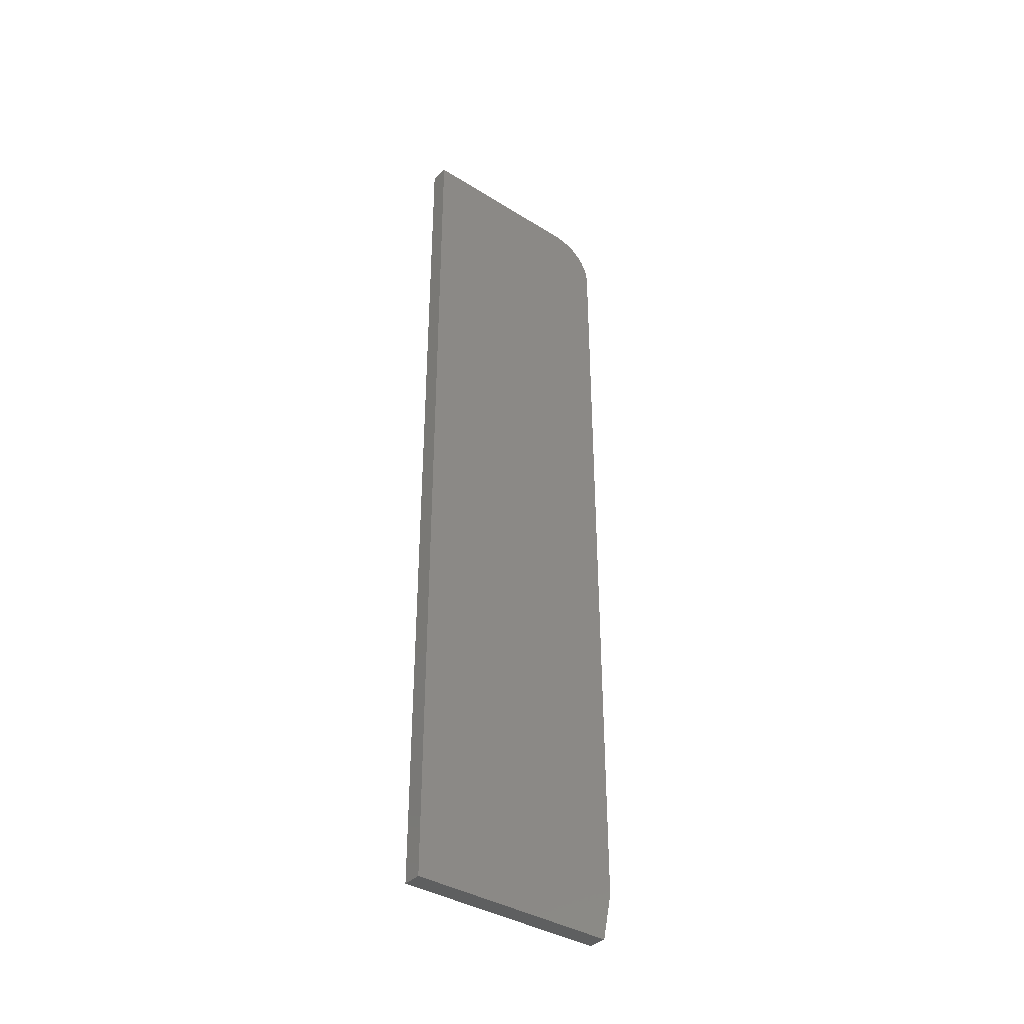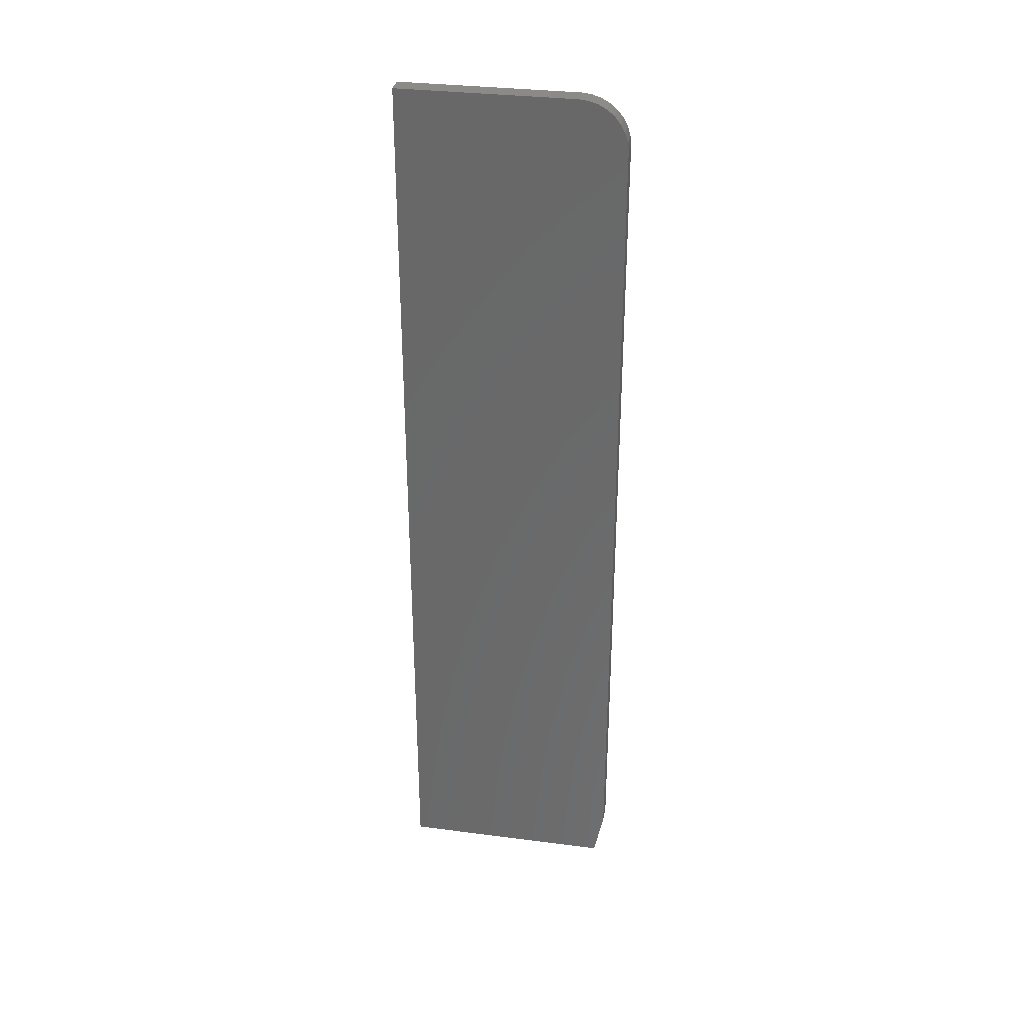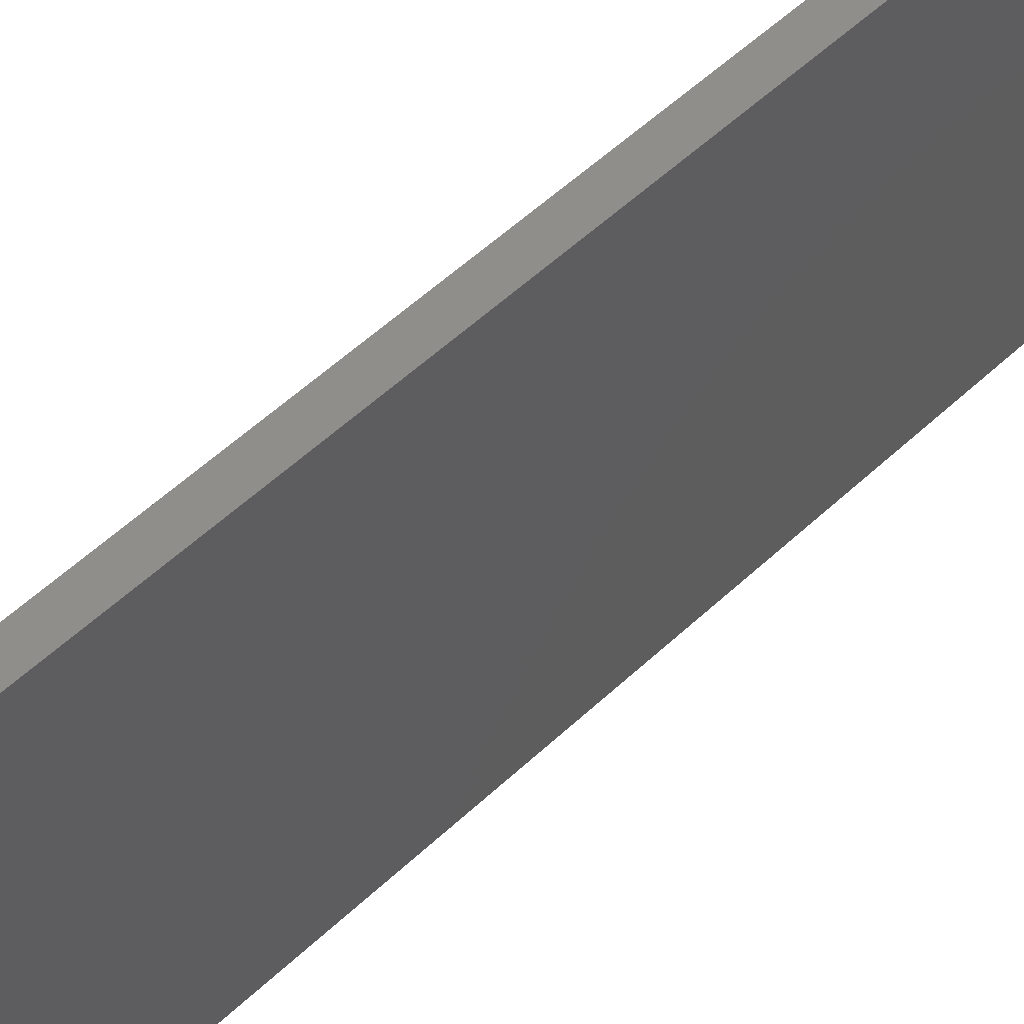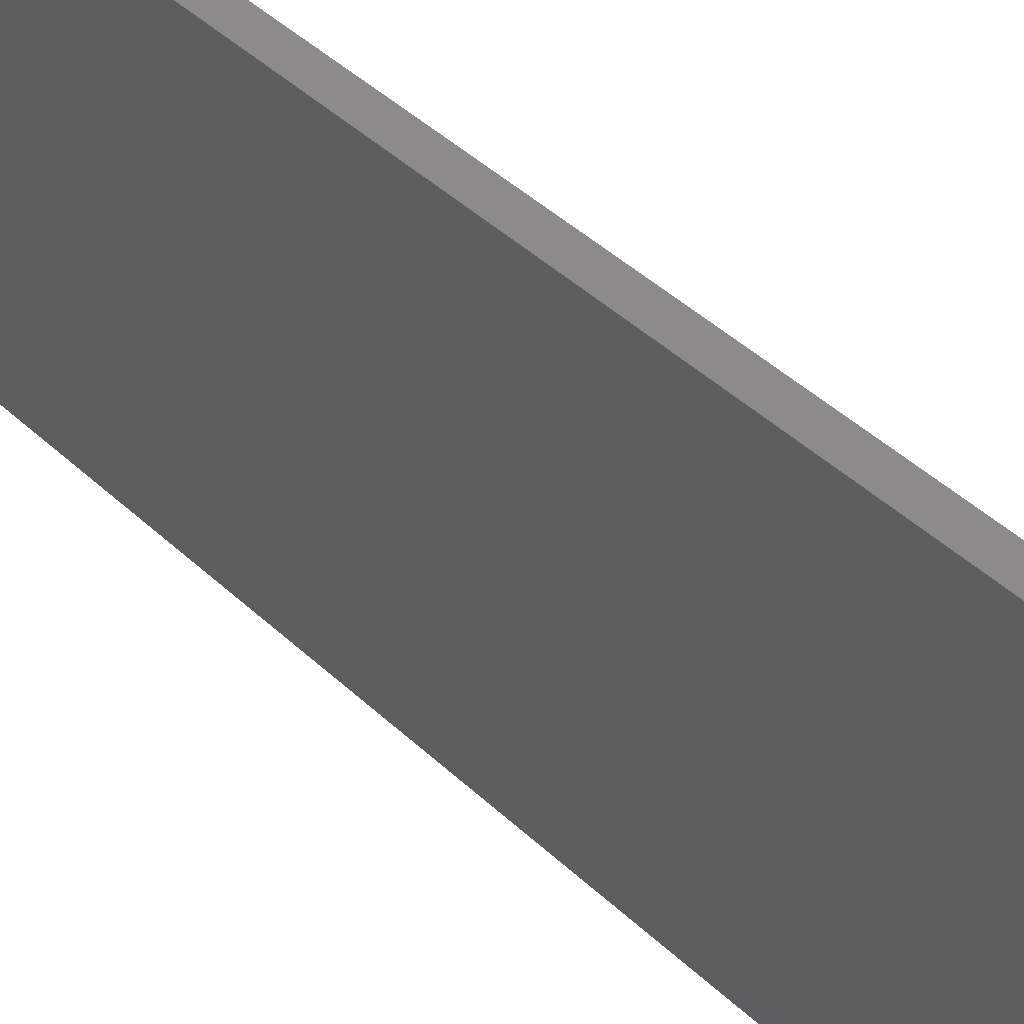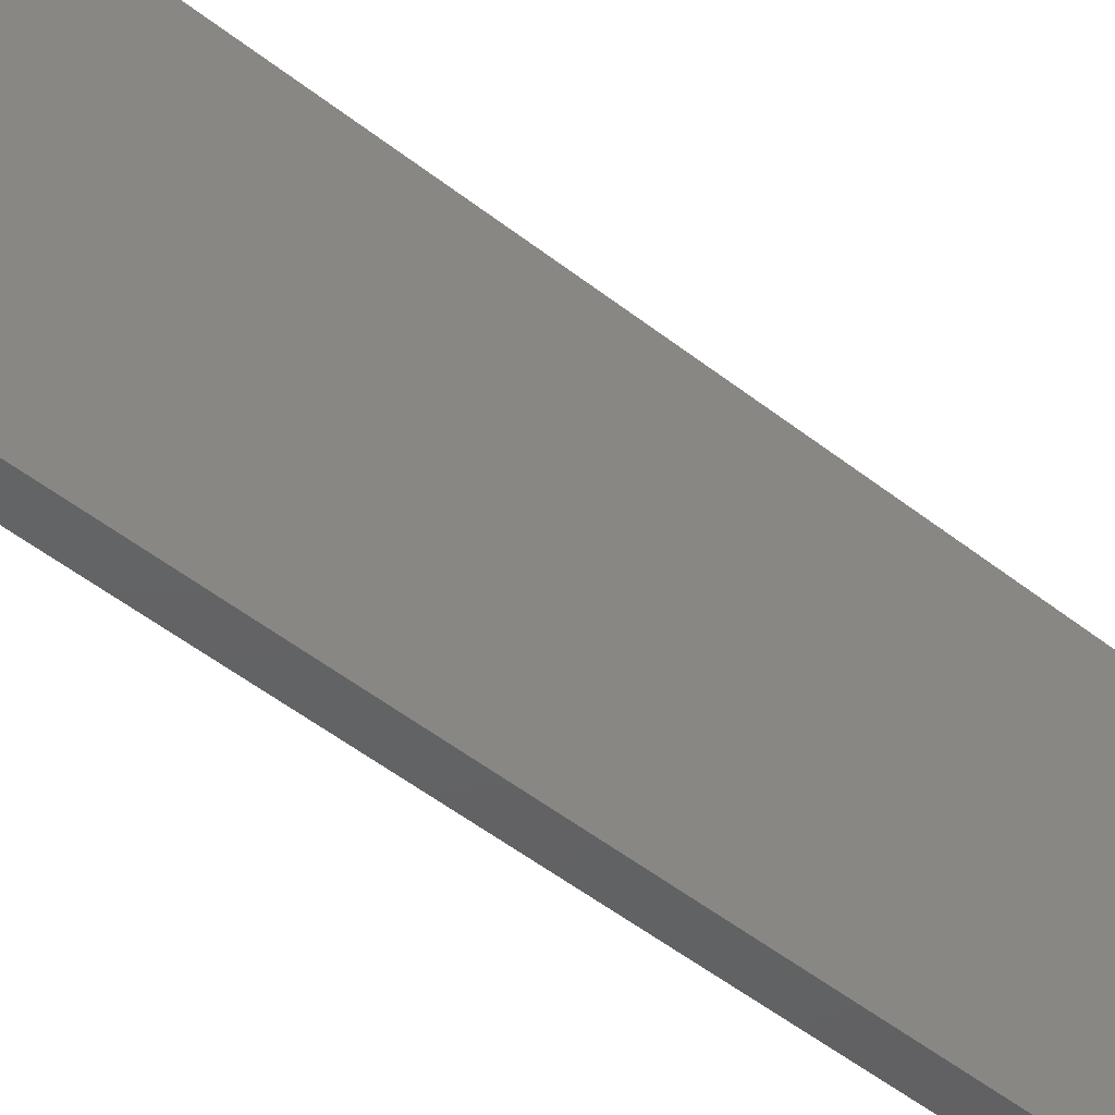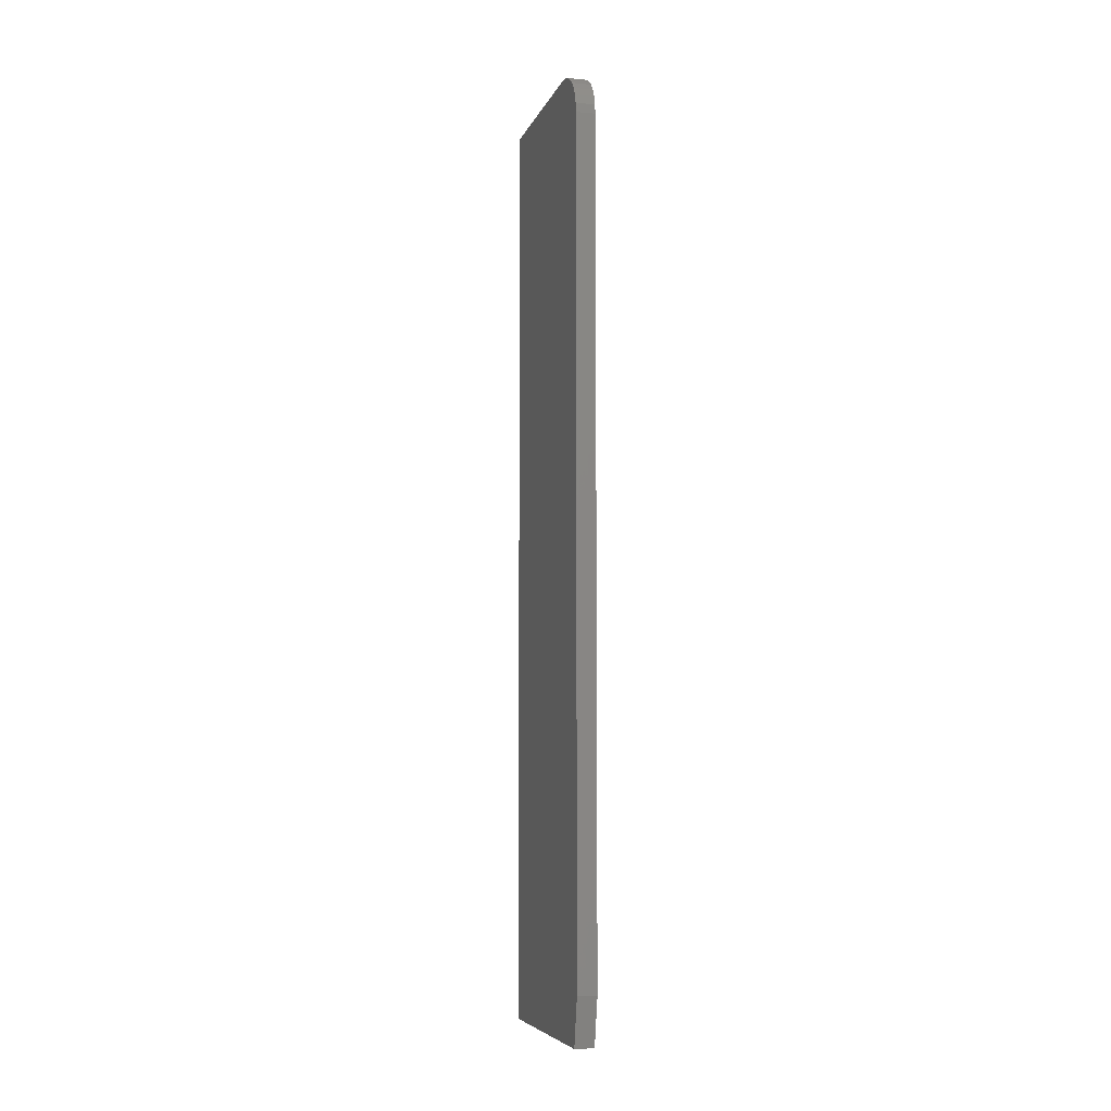
<metadata>
{"format":"stl","ext":"stl","renderer":"f3d","projection":"perspective","resolution":1024,"background":"white","views":[{"elev":-37.9,"azim":51.6,"up":"+Y"},{"elev":32.4,"azim":100.2,"up":"+Y"},{"elev":47.0,"azim":-137.9,"up":"+Z"},{"elev":34.7,"azim":-36.9,"up":"+Z"},{"elev":-44.4,"azim":46.5,"up":"+Z"},{"elev":-6.5,"azim":165.1,"up":"+Y"}]}
</metadata>
<code>
# stl→obj: 26 verts, 48 faces
v 0.01562 0.7109 -4.353e-17
v 0.01562 0.7259 0.002973
v 0.01562 0.03906 -2.392e-18
v 0.01562 0.7186 0.0007506
v 0.01562 0.7386 0.01144
v 0.01562 0.7434 0.01736
v 0.01562 0.747 0.02411
v 0.01562 4.784e-19 0.007812
v 0.01562 0.7326 0.006583
v 0.01562 0.7492 0.03144
v 0.01562 1.112e-17 0.1816
v 0.01562 0.75 0.03906
v 0.01562 0.75 0.1816
v 0 0.03906 -2.392e-18
v 0 0.7259 0.002973
v 0 0.7109 -4.353e-17
v 0 0.7186 0.0007506
v 0 0.747 0.02411
v 0 0.7434 0.01736
v 0 0.7386 0.01144
v 0 4.784e-19 0.007812
v 0 0.7492 0.03144
v 0 0.7326 0.006583
v 0 1.112e-17 0.1816
v 0 0.75 0.1816
v 0 0.75 0.03906
f 1 2 3
f 1 4 2
f 5 6 7
f 8 3 2
f 8 2 9
f 8 9 5
f 8 5 7
f 8 7 10
f 11 8 10
f 11 10 12
f 11 12 13
f 14 15 16
f 15 17 16
f 18 19 20
f 21 22 18
f 21 18 20
f 21 20 23
f 21 23 15
f 21 15 14
f 24 25 26
f 24 26 22
f 24 22 21
f 3 14 1
f 1 14 16
f 11 24 8
f 8 24 21
f 3 8 14
f 14 8 21
f 12 26 13
f 13 26 25
f 26 12 22
f 22 12 10
f 22 10 18
f 18 10 7
f 18 7 19
f 19 7 6
f 19 6 20
f 20 6 5
f 20 5 23
f 23 5 9
f 23 9 15
f 15 9 2
f 15 2 17
f 17 2 4
f 17 4 16
f 16 4 1
f 13 25 11
f 11 25 24

</code>
